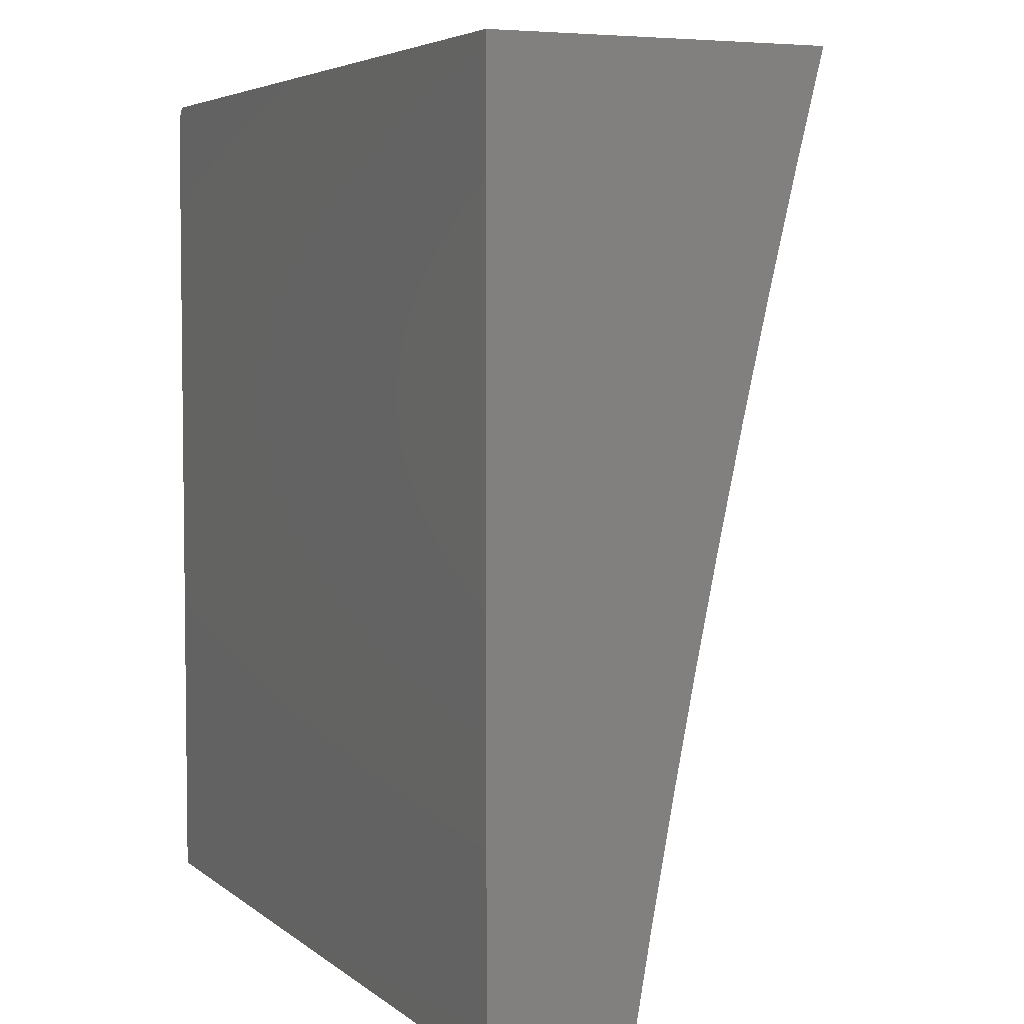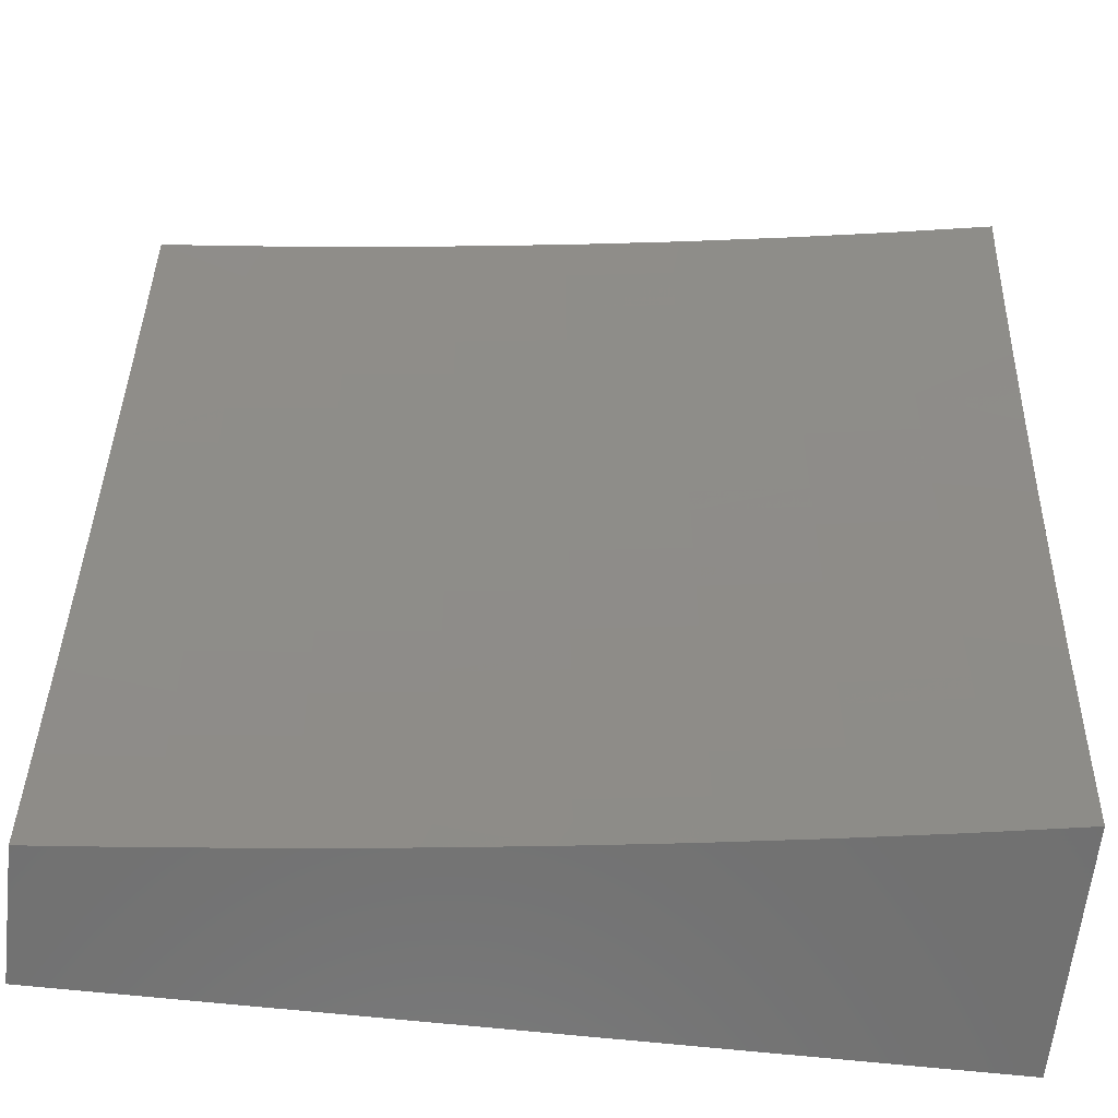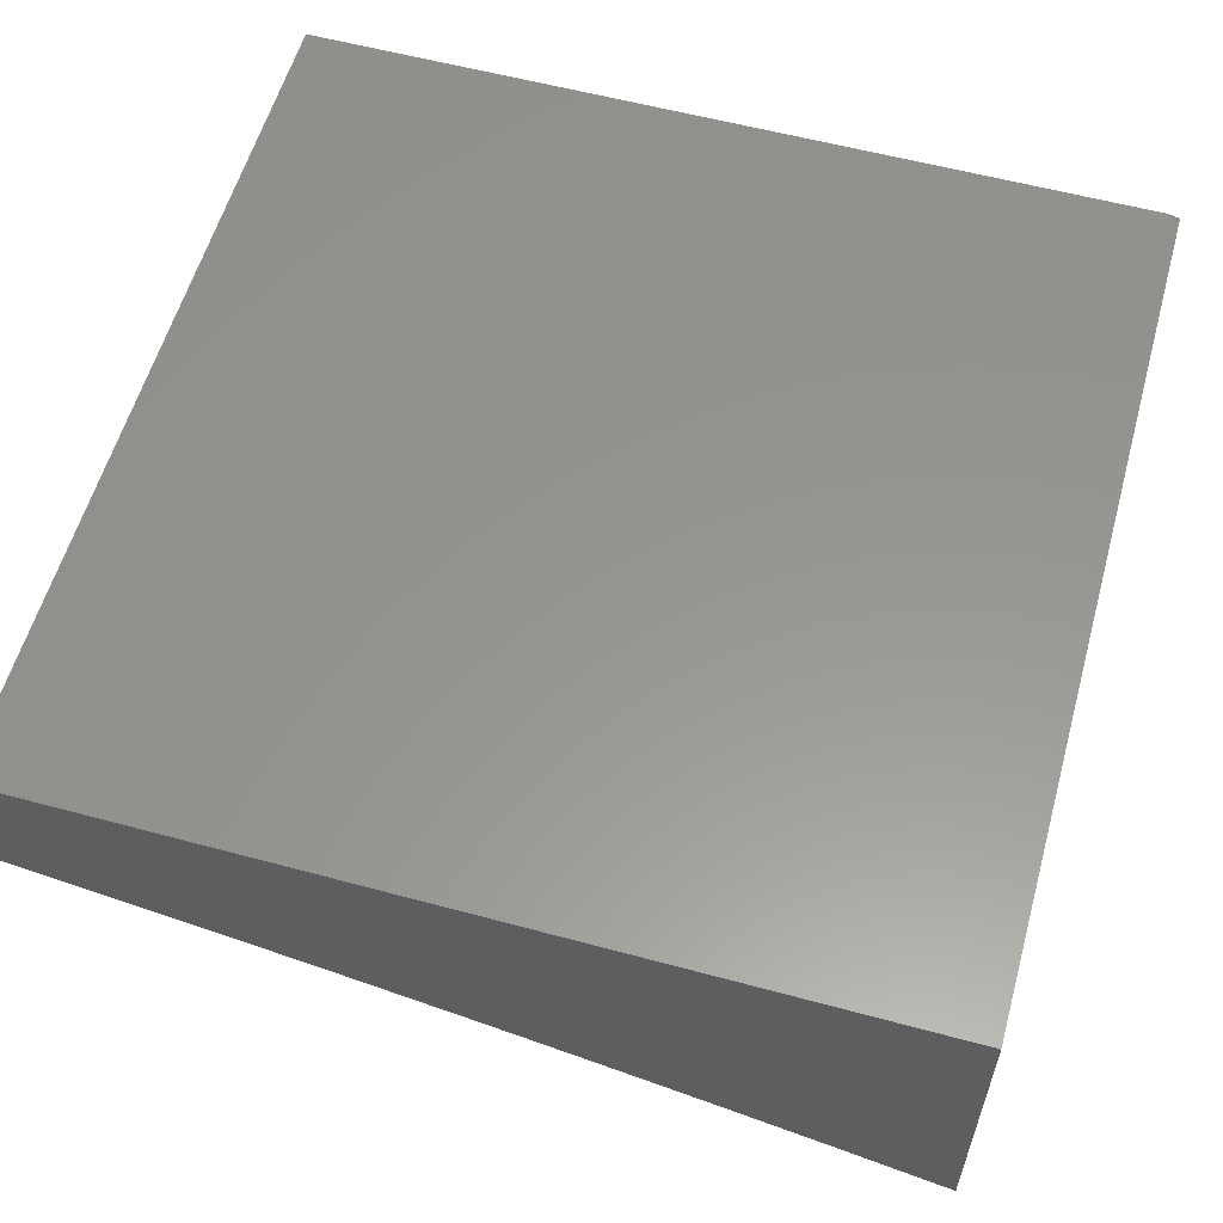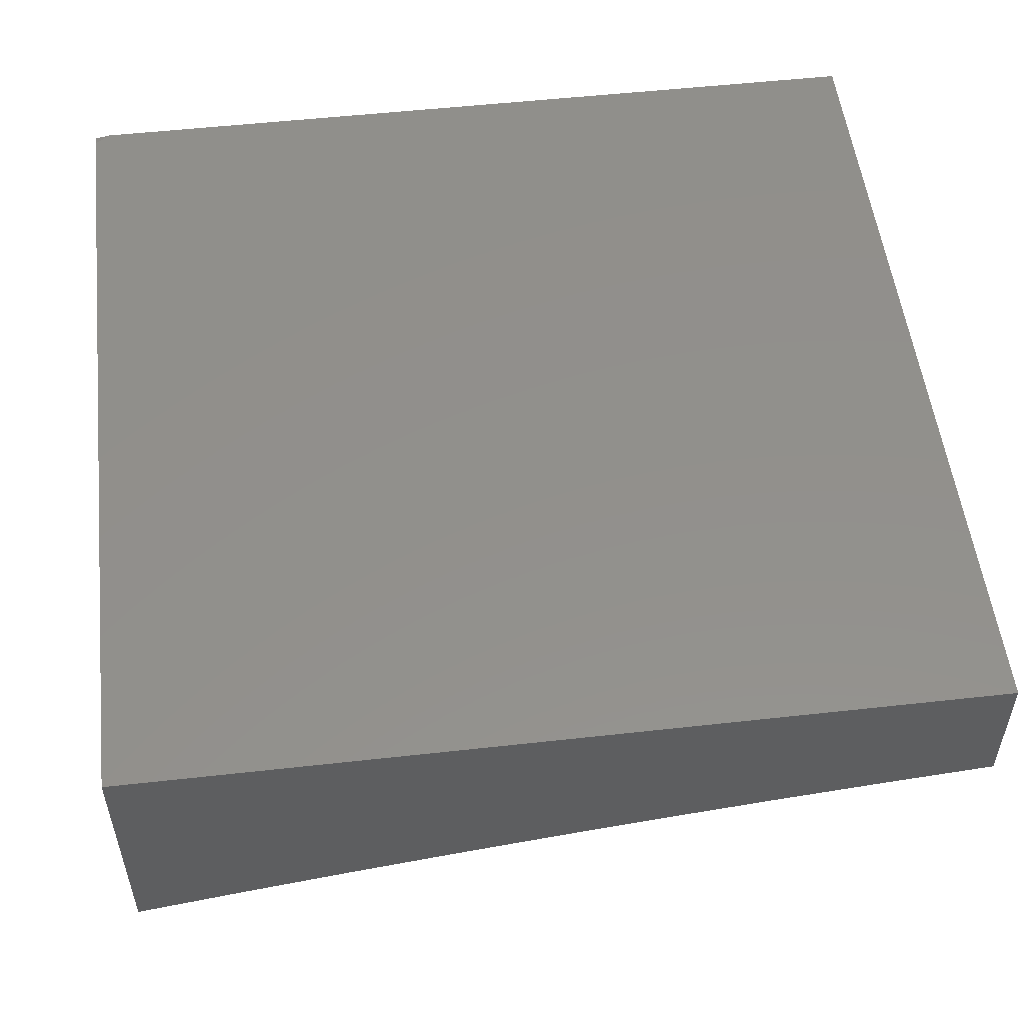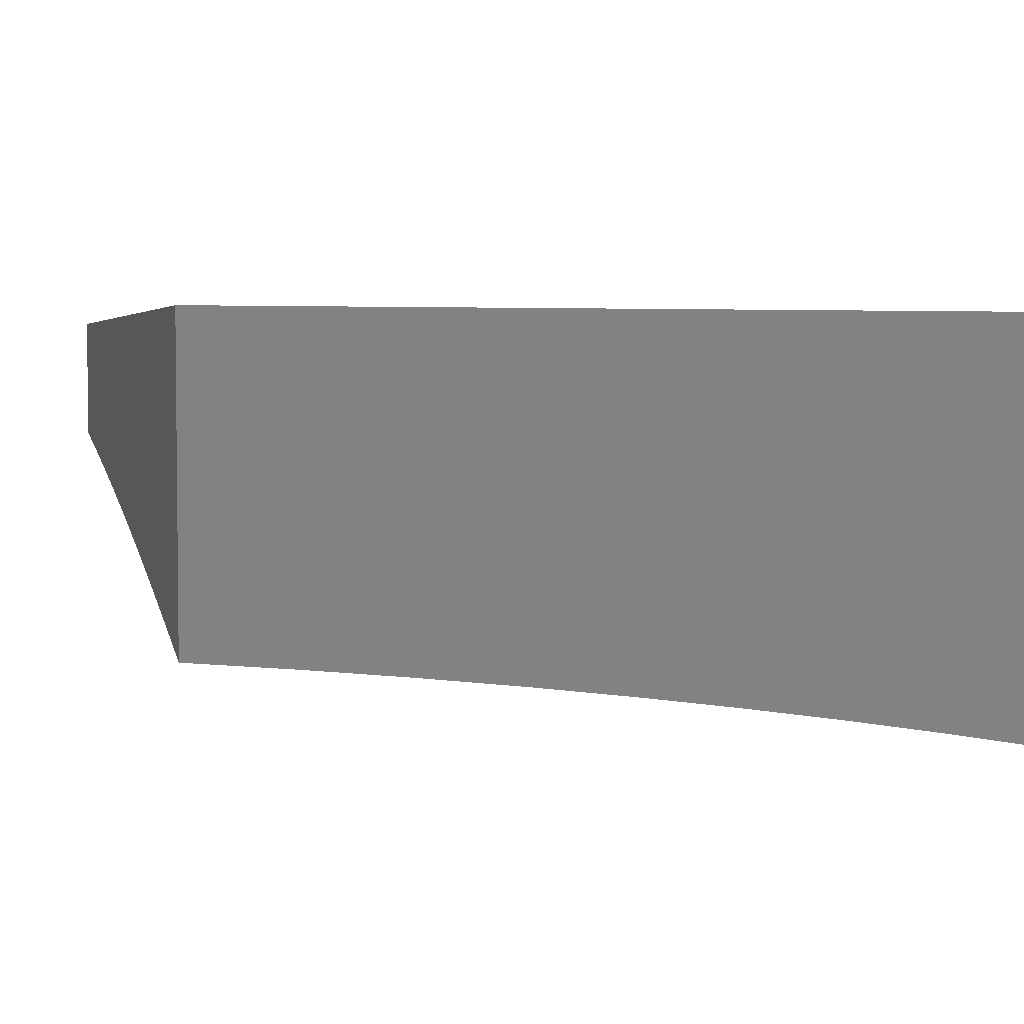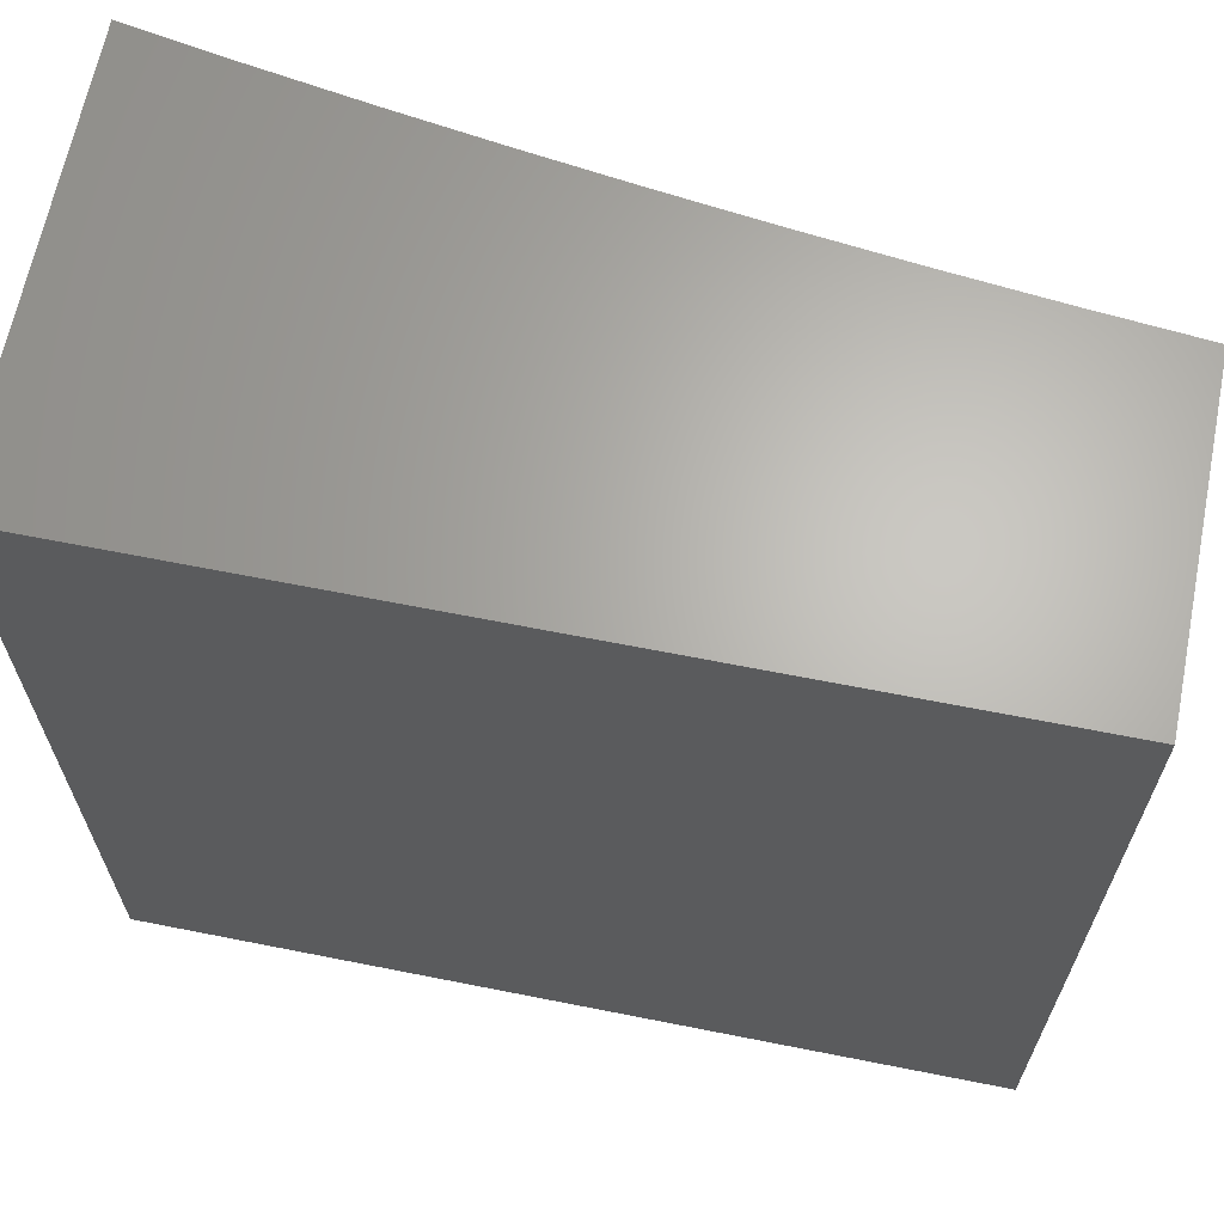
<metadata>
{"format":"stl","ext":"stl","renderer":"f3d","projection":"perspective","resolution":1024,"background":"white","views":[{"elev":4.7,"azim":-114.2,"up":"+Z"},{"elev":-62.5,"azim":-6.4,"up":"+Z"},{"elev":58.1,"azim":-74.4,"up":"+Y"},{"elev":53.1,"azim":173.2,"up":"+Y"},{"elev":3.7,"azim":-15.9,"up":"+Y"},{"elev":65.3,"azim":-168.7,"up":"+Z"}]}
</metadata>
<code>
# stl→obj: 206 verts, 408 faces
v 1.126 10.83 2
v 1.128 10.82 2.031
v 1 10.84 2
v 1.128 10.82 2.062
v 1 10.82 2.126
v 1.127 10.81 2.093
v 1.127 10.81 2.125
v 1.255 10.8 2.125
v 1.255 10.79 2.156
v 1.384 10.77 2.156
v 1.383 10.77 2.187
v 1.513 10.75 2.187
v 1.512 10.75 2.218
v 1.641 10.73 2.218
v 1.641 10.72 2.249
v 1.77 10.7 2.249
v 1.769 10.7 2.281
v 1.9 10.68 2.281
v 1.898 10.67 2.312
v 2 10.66 2.252
v 2 10.64 2.377
v 1.251 10.82 2
v 1.257 10.81 2.031
v 1.257 10.81 2.062
v 1.386 10.79 2.062
v 1.385 10.79 2.093
v 1.515 10.77 2.093
v 1.514 10.76 2.125
v 1.644 10.75 2.125
v 1.643 10.74 2.156
v 1.773 10.72 2.156
v 1.772 10.71 2.187
v 1.903 10.69 2.187
v 1.902 10.69 2.218
v 1.901 10.68 2.249
v 1.376 10.8 2
v 1.387 10.8 2.031
v 1.516 10.77 2.062
v 1.645 10.75 2.093
v 1.774 10.73 2.125
v 1.904 10.7 2.156
v 2 10.69 2.126
v 1.501 10.79 2
v 1.516 10.78 2.031
v 1.646 10.76 2.062
v 1.775 10.73 2.093
v 1.904 10.7 2.125
v 1.626 10.77 2
v 1.646 10.76 2.031
v 1.776 10.74 2.062
v 1.905 10.71 2.093
v 1.751 10.75 2
v 1.777 10.74 2.031
v 1.906 10.71 2.062
v 1.876 10.73 2
v 1.907 10.72 2.031
v 2 10.71 2
v 2 10.61 2.502
v 1.894 10.65 2.437
v 1.895 10.65 2.405
v 1.896 10.66 2.374
v 1.767 10.68 2.374
v 1.768 10.69 2.343
v 1.638 10.71 2.343
v 1.639 10.71 2.312
v 1.509 10.73 2.312
v 1.51 10.74 2.281
v 1.381 10.75 2.281
v 1.382 10.76 2.249
v 1.253 10.77 2.249
v 1.253 10.78 2.218
v 1.125 10.79 2.218
v 1.125 10.8 2.187
v 1 10.8 2.252
v 2 10.59 2.627
v 1.89 10.62 2.562
v 1.891 10.63 2.53
v 1.892 10.63 2.499
v 1.762 10.65 2.499
v 1.763 10.66 2.468
v 1.634 10.68 2.468
v 1.635 10.69 2.437
v 1.506 10.7 2.437
v 1.507 10.71 2.405
v 1.378 10.73 2.405
v 1.379 10.73 2.374
v 1.25 10.75 2.374
v 1.251 10.75 2.343
v 1.122 10.77 2.343
v 1.123 10.77 2.312
v 1 10.77 2.377
v 2 10.56 2.752
v 1.885 10.59 2.687
v 1.887 10.61 2.624
v 1.76 10.64 2.562
v 1.761 10.65 2.53
v 1.632 10.67 2.53
v 1.633 10.67 2.499
v 1.504 10.69 2.499
v 1.505 10.7 2.468
v 1.376 10.72 2.468
v 1.377 10.72 2.437
v 1.249 10.74 2.437
v 1.249 10.74 2.405
v 1.121 10.76 2.405
v 1.122 10.76 2.374
v 2 10.53 2.876
v 1.88 10.56 2.812
v 1.882 10.58 2.749
v 1.756 10.61 2.687
v 1.758 10.63 2.624
v 1.629 10.65 2.624
v 1.631 10.66 2.562
v 1.502 10.68 2.562
v 1.503 10.69 2.53
v 1.375 10.7 2.53
v 1.375 10.71 2.499
v 1.247 10.72 2.499
v 1.248 10.73 2.468
v 1.12 10.74 2.468
v 1.12 10.75 2.437
v 1 10.75 2.502
v 2 10.5 3
v 1.874 10.53 2.937
v 1.877 10.55 2.875
v 1.751 10.59 2.812
v 1.753 10.6 2.749
v 1.625 10.62 2.749
v 1.627 10.63 2.687
v 1.498 10.65 2.687
v 1.5 10.67 2.624
v 1.372 10.68 2.624
v 1.374 10.7 2.562
v 1.246 10.71 2.562
v 1.246 10.72 2.53
v 1.118 10.73 2.53
v 1.119 10.74 2.499
v 1.876 10.52 3
v 1.751 10.54 3
v 1.746 10.56 2.937
v 1.626 10.56 3
v 1.618 10.58 2.937
v 1.502 10.58 3
v 1.49 10.59 2.937
v 1.376 10.59 3
v 1.363 10.61 2.937
v 1.251 10.61 3
v 1.236 10.62 2.937
v 1.126 10.62 3
v 1.109 10.64 2.937
v 1 10.63 3
v 1 10.66 2.876
v 1 10.69 2.752
v 1.112 10.67 2.812
v 1.11 10.65 2.875
v 1 10.72 2.627
v 1.115 10.7 2.687
v 1.113 10.68 2.749
v 1.239 10.65 2.812
v 1.237 10.64 2.875
v 1.365 10.62 2.875
v 1.118 10.72 2.562
v 1.116 10.71 2.624
v 1.242 10.68 2.687
v 1.241 10.67 2.749
v 1.368 10.65 2.749
v 1.367 10.64 2.812
v 1.494 10.62 2.812
v 1.492 10.61 2.875
v 1.62 10.59 2.875
v 1.256 10.8 2.093
v 1.126 10.8 2.156
v 1.254 10.78 2.187
v 1.124 10.79 2.249
v 1.124 10.78 2.281
v 1.251 10.76 2.312
v 1.379 10.74 2.343
v 1.508 10.72 2.374
v 1.636 10.69 2.405
v 1.764 10.67 2.437
v 1.893 10.64 2.468
v 1.252 10.77 2.281
v 1.244 10.7 2.624
v 1.385 10.78 2.125
v 1.382 10.76 2.218
v 1.511 10.74 2.249
v 1.64 10.72 2.281
v 1.768 10.69 2.312
v 1.897 10.66 2.343
v 1.38 10.75 2.312
v 1.37 10.67 2.687
v 1.513 10.76 2.156
v 1.509 10.72 2.343
v 1.496 10.64 2.749
v 1.642 10.73 2.187
v 1.637 10.7 2.374
v 1.623 10.61 2.812
v 1.771 10.71 2.218
v 1.765 10.67 2.405
v 1.749 10.57 2.875
v 1.981 11 3
v 2 11 3
v 2 11 2.987
v 2 11 2
v 1 11 2
v 1 11 3
f 1 2 3
f 3 2 4
f 3 4 5
f 5 4 6
f 5 6 7
f 7 6 8
f 7 8 9
f 9 8 10
f 9 10 11
f 11 10 12
f 11 12 13
f 13 12 14
f 13 14 15
f 15 14 16
f 15 16 17
f 17 16 18
f 17 18 19
f 19 18 20
f 19 20 21
f 1 22 2
f 2 22 23
f 2 23 24
f 24 23 25
f 24 25 26
f 26 25 27
f 26 27 28
f 28 27 29
f 28 29 30
f 30 29 31
f 30 31 32
f 32 31 33
f 32 33 34
f 34 33 20
f 34 20 35
f 35 20 18
f 35 18 16
f 22 36 23
f 23 36 37
f 23 37 25
f 25 37 38
f 25 38 27
f 27 38 39
f 27 39 29
f 29 39 40
f 29 40 31
f 31 40 41
f 31 41 33
f 33 41 42
f 33 42 20
f 36 43 37
f 37 43 44
f 37 44 38
f 38 44 45
f 38 45 39
f 39 45 46
f 39 46 40
f 40 46 47
f 40 47 41
f 41 47 42
f 43 48 44
f 44 48 49
f 44 49 45
f 45 49 50
f 45 50 46
f 46 50 51
f 46 51 47
f 47 51 42
f 48 52 49
f 49 52 53
f 49 53 50
f 50 53 54
f 50 54 51
f 51 54 42
f 52 55 53
f 53 55 56
f 53 56 54
f 54 56 57
f 54 57 42
f 55 57 56
f 58 59 21
f 21 59 60
f 21 60 61
f 61 60 62
f 61 62 63
f 63 62 64
f 63 64 65
f 65 64 66
f 65 66 67
f 67 66 68
f 67 68 69
f 69 68 70
f 69 70 71
f 71 70 72
f 71 72 73
f 73 72 74
f 73 74 5
f 75 76 58
f 58 76 77
f 58 77 78
f 78 77 79
f 78 79 80
f 80 79 81
f 80 81 82
f 82 81 83
f 82 83 84
f 84 83 85
f 84 85 86
f 86 85 87
f 86 87 88
f 88 87 89
f 88 89 90
f 90 89 91
f 90 91 74
f 92 93 75
f 75 93 94
f 75 94 76
f 76 94 95
f 76 95 96
f 96 95 97
f 96 97 98
f 98 97 99
f 98 99 100
f 100 99 101
f 100 101 102
f 102 101 103
f 102 103 104
f 104 103 105
f 104 105 106
f 106 105 91
f 106 91 89
f 107 108 92
f 92 108 109
f 92 109 93
f 93 109 110
f 93 110 111
f 111 110 112
f 111 112 113
f 113 112 114
f 113 114 115
f 115 114 116
f 115 116 117
f 117 116 118
f 117 118 119
f 119 118 120
f 119 120 121
f 121 120 122
f 121 122 91
f 123 124 107
f 107 124 125
f 107 125 108
f 108 125 126
f 108 126 127
f 127 126 128
f 127 128 129
f 129 128 130
f 129 130 131
f 131 130 132
f 131 132 133
f 133 132 134
f 133 134 135
f 135 134 136
f 135 136 137
f 137 136 122
f 137 122 120
f 123 138 124
f 124 138 139
f 124 139 140
f 140 139 141
f 140 141 142
f 142 141 143
f 142 143 144
f 144 143 145
f 144 145 146
f 146 145 147
f 146 147 148
f 148 147 149
f 148 149 150
f 150 149 151
f 150 151 152
f 153 154 152
f 152 154 155
f 152 155 150
f 150 155 148
f 156 157 153
f 153 157 158
f 153 158 154
f 154 158 159
f 154 159 160
f 160 159 161
f 160 161 146
f 146 161 144
f 122 162 156
f 156 162 163
f 156 163 157
f 157 163 164
f 157 164 165
f 165 164 166
f 165 166 167
f 167 166 168
f 167 168 169
f 169 168 170
f 169 170 142
f 142 170 140
f 2 24 4
f 4 24 171
f 4 171 6
f 6 171 8
f 73 5 172
f 172 5 7
f 172 7 9
f 73 172 173
f 173 172 9
f 173 9 11
f 72 174 74
f 74 174 175
f 74 175 90
f 90 175 176
f 90 176 88
f 88 176 177
f 88 177 86
f 86 177 178
f 86 178 84
f 84 178 179
f 84 179 82
f 82 179 180
f 82 180 80
f 80 180 181
f 80 181 78
f 78 181 58
f 72 70 174
f 174 70 182
f 174 182 175
f 175 182 176
f 121 91 105
f 104 106 87
f 87 106 89
f 119 121 103
f 103 121 105
f 162 122 136
f 135 137 118
f 118 137 120
f 136 134 162
f 162 134 183
f 162 183 163
f 163 183 164
f 159 158 165
f 165 158 157
f 148 155 160
f 160 155 154
f 24 26 171
f 171 26 184
f 171 184 8
f 8 184 10
f 73 173 71
f 71 173 185
f 71 185 69
f 69 185 186
f 69 186 67
f 67 186 187
f 67 187 65
f 65 187 188
f 65 188 63
f 63 188 189
f 63 189 61
f 61 189 21
f 185 173 11
f 70 68 182
f 182 68 190
f 182 190 176
f 176 190 177
f 102 104 85
f 85 104 87
f 117 119 101
f 101 119 103
f 133 135 116
f 116 135 118
f 134 132 183
f 183 132 191
f 183 191 164
f 164 191 166
f 161 159 167
f 167 159 165
f 146 148 160
f 26 28 184
f 184 28 192
f 184 192 10
f 10 192 12
f 186 185 13
f 13 185 11
f 68 66 190
f 190 66 193
f 190 193 177
f 177 193 178
f 100 102 83
f 83 102 85
f 115 117 99
f 99 117 101
f 131 133 114
f 114 133 116
f 132 130 191
f 191 130 194
f 191 194 166
f 166 194 168
f 144 161 169
f 169 161 167
f 28 30 192
f 192 30 195
f 192 195 12
f 12 195 14
f 187 186 15
f 15 186 13
f 66 64 193
f 193 64 196
f 193 196 178
f 178 196 179
f 98 100 81
f 81 100 83
f 113 115 97
f 97 115 99
f 129 131 112
f 112 131 114
f 130 128 194
f 194 128 197
f 194 197 168
f 168 197 170
f 142 144 169
f 30 32 195
f 195 32 198
f 195 198 14
f 14 198 16
f 188 187 17
f 17 187 15
f 64 62 196
f 196 62 199
f 196 199 179
f 179 199 180
f 96 98 79
f 79 98 81
f 111 113 95
f 95 113 97
f 127 129 110
f 110 129 112
f 128 126 197
f 197 126 200
f 197 200 170
f 170 200 140
f 35 16 198
f 35 198 34
f 34 198 32
f 189 188 19
f 19 188 17
f 62 60 199
f 199 60 59
f 199 59 180
f 180 59 181
f 76 96 77
f 77 96 79
f 93 111 94
f 94 111 95
f 108 127 109
f 109 127 110
f 124 140 200
f 124 200 125
f 125 200 126
f 21 189 19
f 58 181 59
f 201 202 203
f 57 55 204
f 204 55 52
f 204 52 48
f 48 43 204
f 204 43 36
f 204 36 22
f 204 22 205
f 205 22 1
f 205 1 3
f 123 107 202
f 202 107 92
f 202 92 75
f 202 75 203
f 203 75 58
f 203 58 21
f 21 20 203
f 203 20 204
f 204 20 42
f 204 42 57
f 151 149 206
f 206 149 147
f 206 147 145
f 206 145 201
f 201 145 143
f 201 143 141
f 141 139 201
f 201 139 202
f 202 139 138
f 202 138 123
f 3 5 205
f 205 5 74
f 205 74 206
f 206 74 91
f 206 91 122
f 122 156 206
f 206 156 153
f 206 153 152
f 152 151 206
f 203 204 201
f 201 204 205
f 201 205 206

</code>
